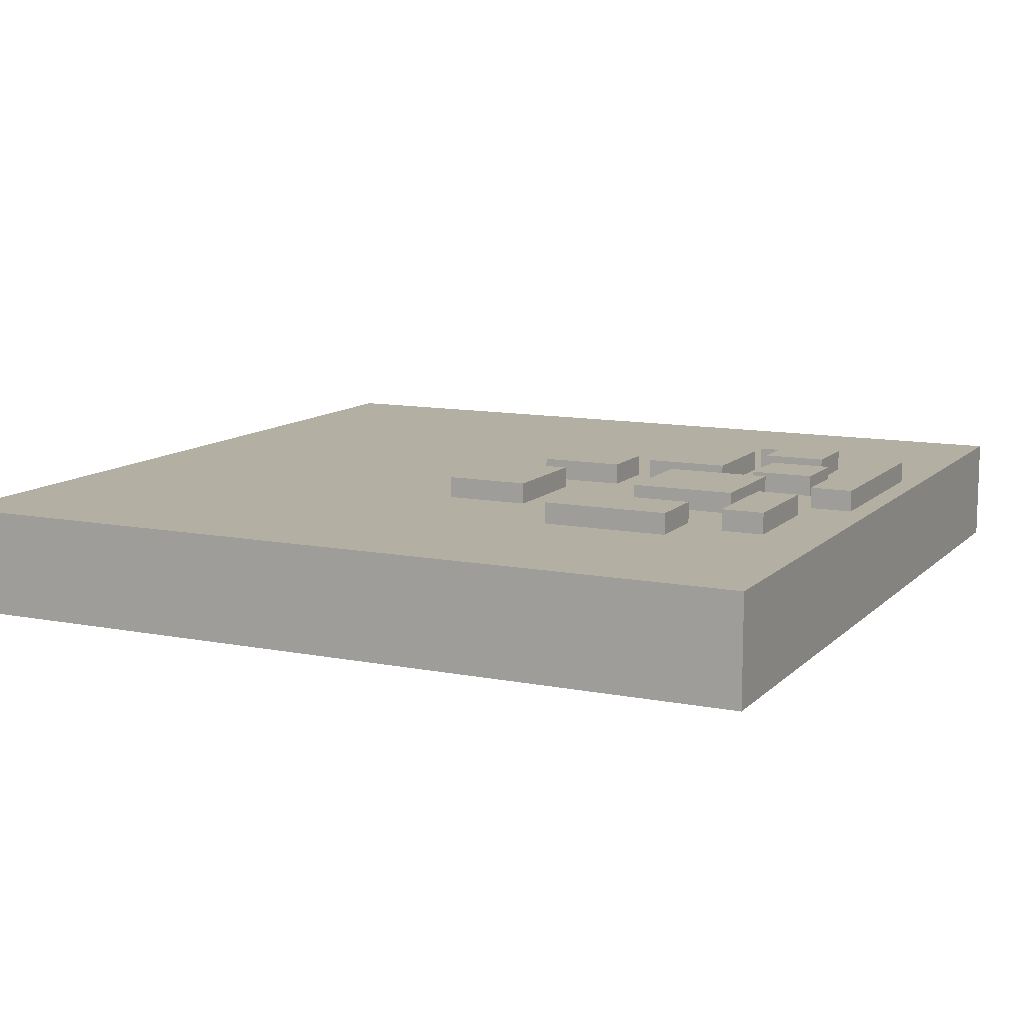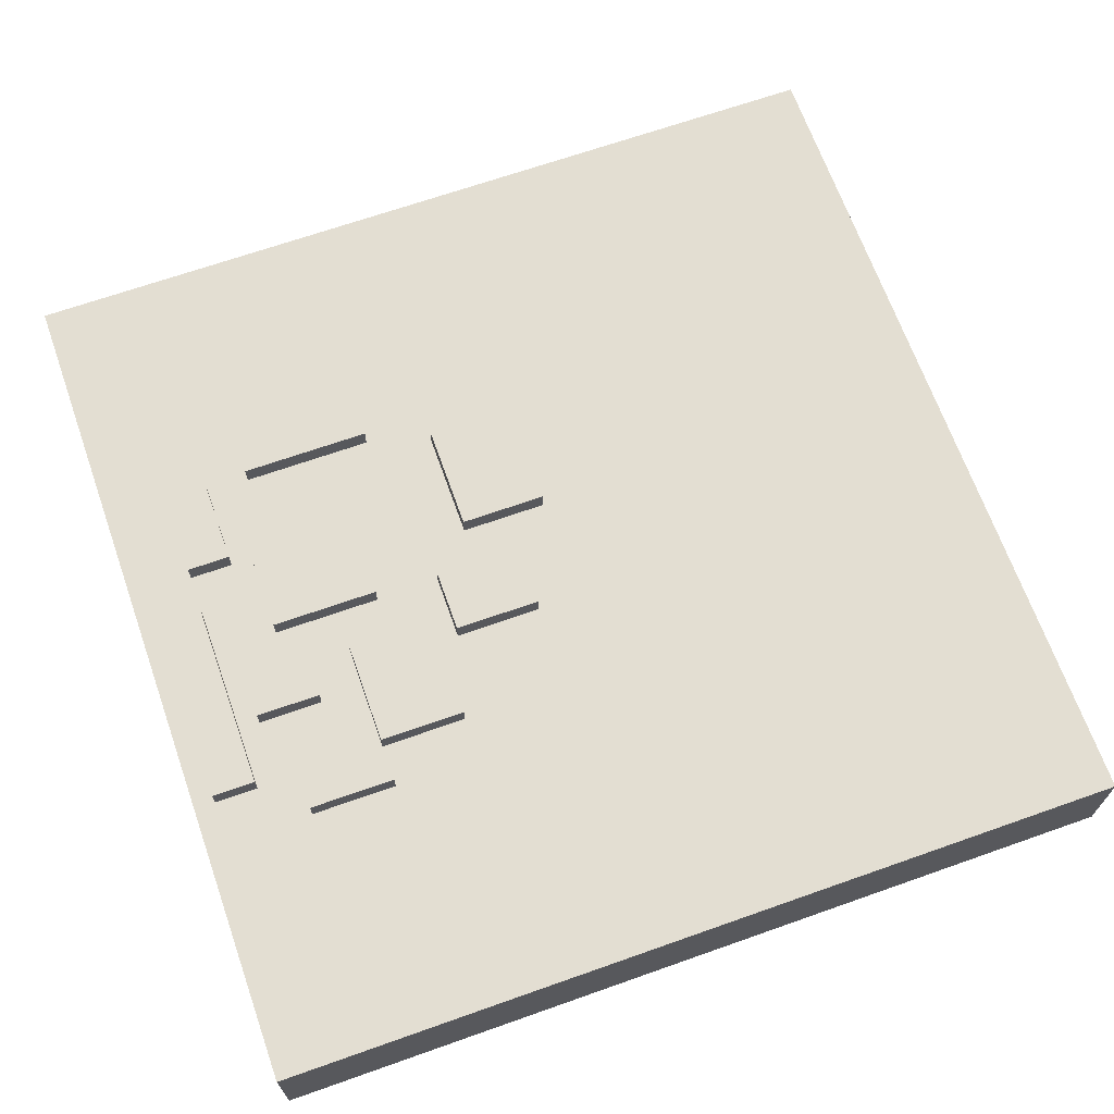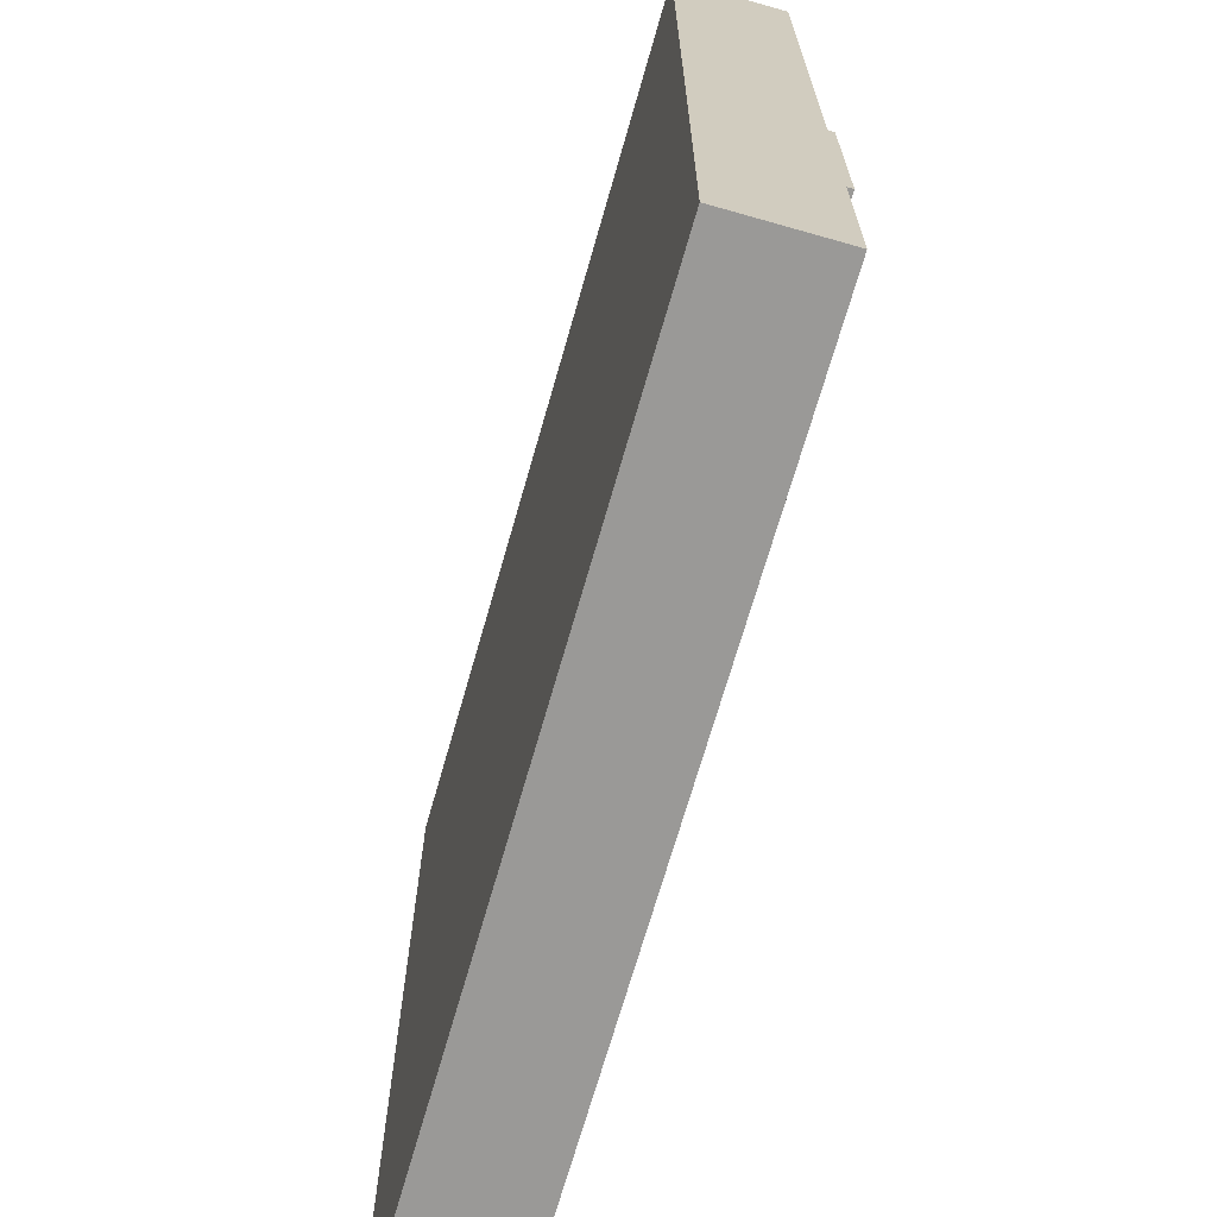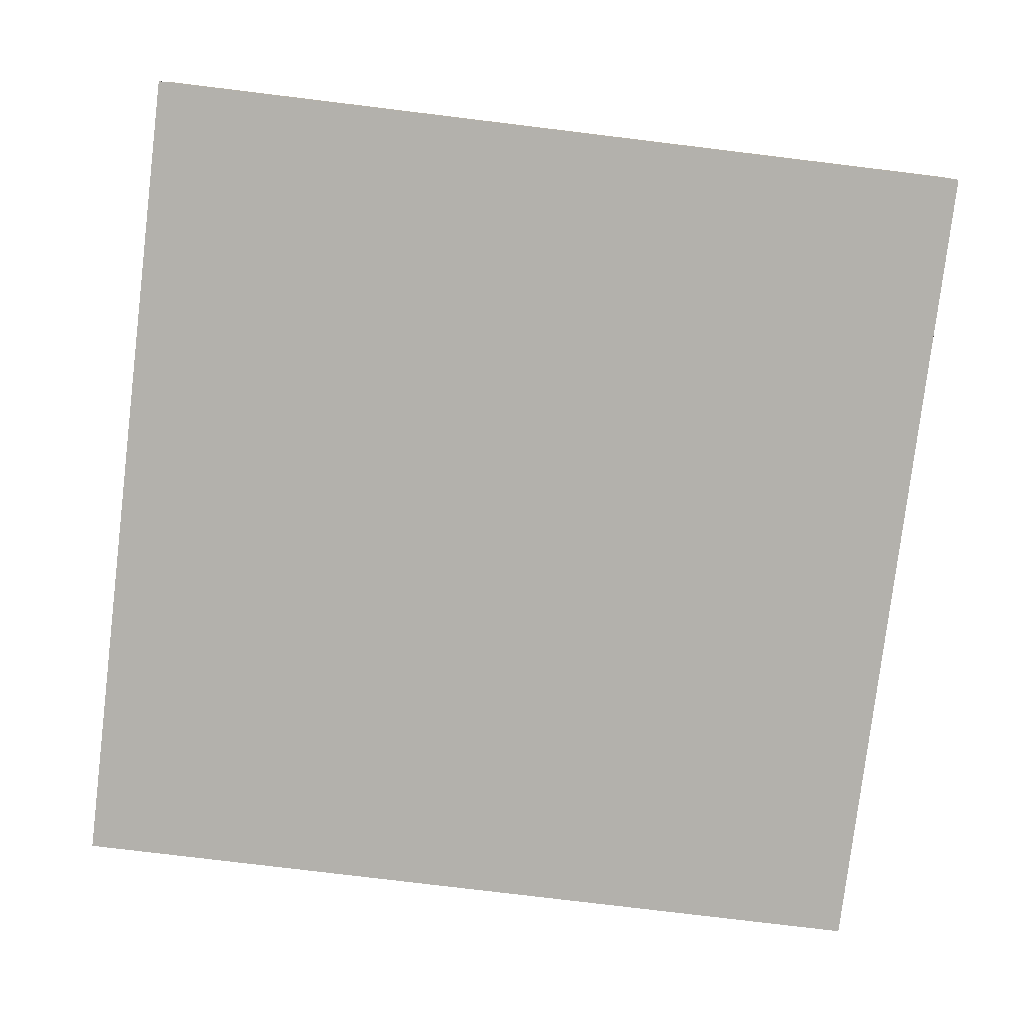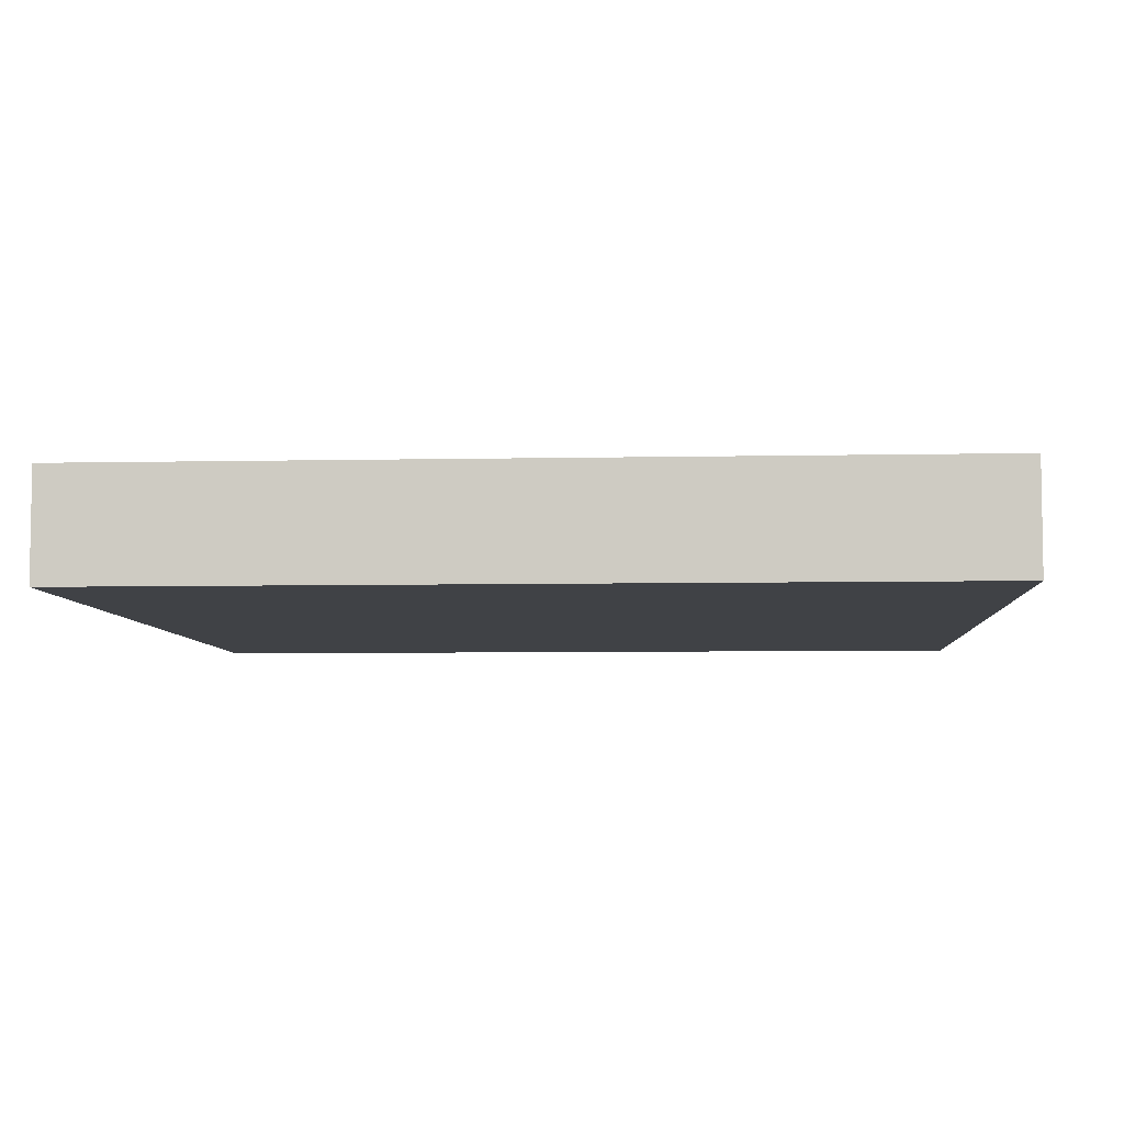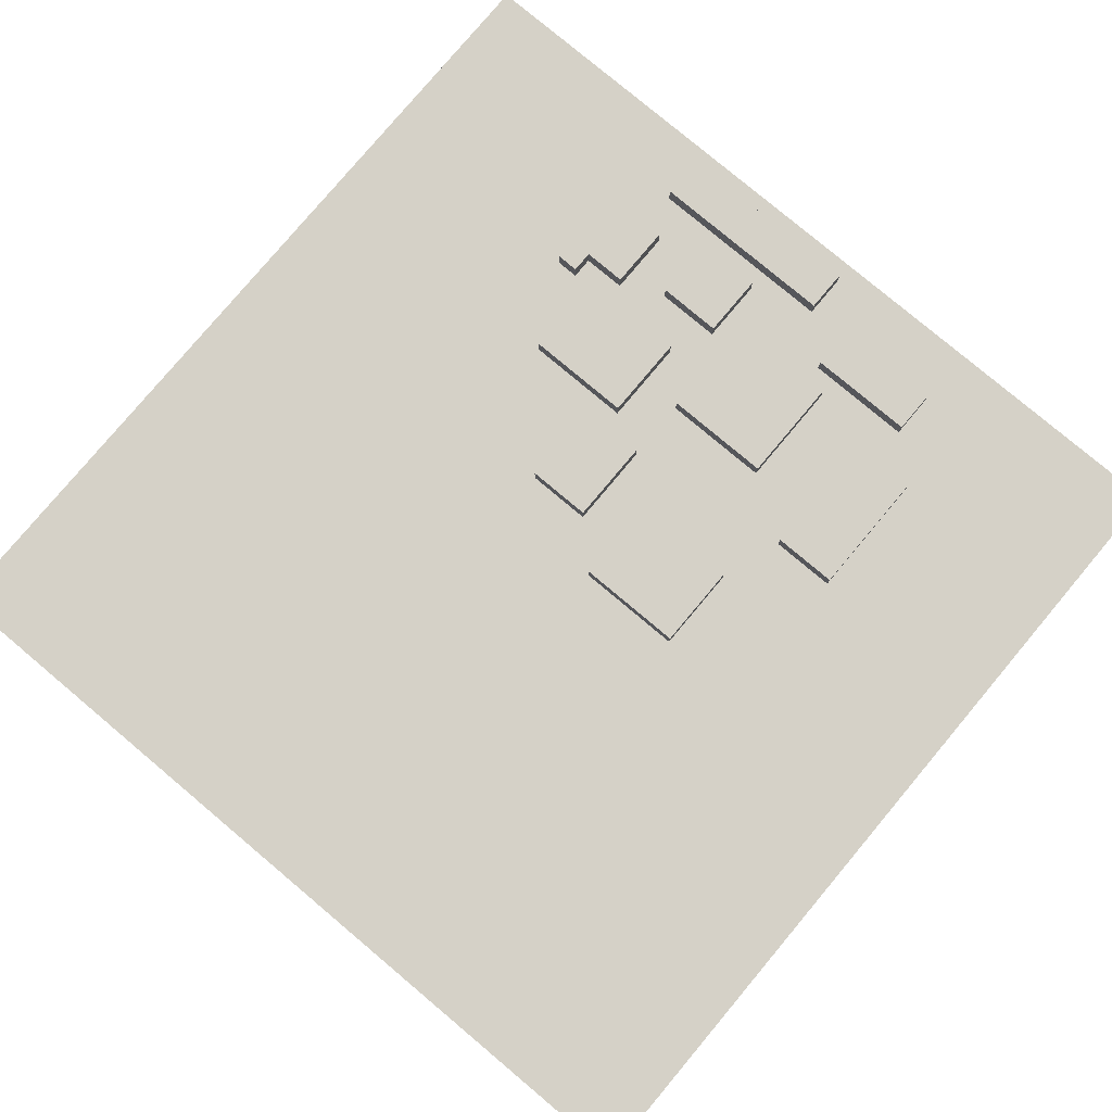
<metadata>
{"format":"obj","ext":"obj","renderer":"f3d","projection":"perspective","resolution":1024,"background":"white","views":[{"elev":11.1,"azim":25.8,"up":"+Y"},{"elev":67.5,"azim":160.5,"up":"+Y"},{"elev":-69.0,"azim":74.1,"up":"+Z"},{"elev":-79.0,"azim":-6.9,"up":"+Y"},{"elev":-6.1,"azim":-86.3,"up":"+Y"},{"elev":79.6,"azim":-50.0,"up":"+Y"}]}
</metadata>
<code>
o
v -2 0 2
v -2 0 -2
v -2 0.5 2
v -2 0.5 -2
v 2.384e-07 0.5 0.7
v 2.384e-07 0.5 0.2
v 2.384e-07 0.6 0.7
v 2.384e-07 0.6 0.2
v 0.2 0.5 -2.384e-07
v 0.2 0.5 -0.3
v 0.2 0.6 -2.384e-07
v 0.2 0.6 -0.3
v 0.7 0.5 1.1
v 0.7 0.5 0.8
v 0.7 0.5 -0.2
v 0.7 0.5 -0.7
v 0.7 0.6 1.1
v 0.7 0.6 0.8
v 0.7 0.6 -0.2
v 0.7 0.6 -0.7
v 0.9 0.5 0.5
v 0.9 0.5 -2.384e-07
v 0.9 0.6 0.5
v 0.9 0.6 -2.384e-07
v 1.1 0.5 -0.8
v 1.1 0.5 -0.9
v 1.1 0.6 -0.8
v 1.1 0.6 -0.9
v 1.2 0.5 -0.6
v 1.2 0.5 -0.8
v 1.2 0.6 -0.6
v 1.2 0.6 -0.8
v 1.3 0.5 -0.1
v 1.3 0.5 -0.4
v 1.3 0.6 -0.1
v 1.3 0.6 -0.4
v 1.5 0.5 0.9
v 1.5 0.5 0.4
v 1.5 0.6 0.9
v 1.5 0.6 0.4
v 1.7 0.5 0.2
v 1.7 0.5 -0.7
v 1.7 0.6 0.2
v 1.7 0.6 -0.7
v 0.4 0.5 0.7
v 0.4 0.5 0.2
v 0.4 0.6 0.7
v 0.4 0.6 0.2
v 0.6 0.5 -2.384e-07
v 0.6 0.5 -0.3
v 0.6 0.6 -2.384e-07
v 0.6 0.6 -0.3
v 1.1 0.5 -0.2
v 1.1 0.5 -0.7
v 1.1 0.6 -0.2
v 1.1 0.6 -0.7
v 1.3 0.5 1.1
v 1.3 0.5 0.8
v 1.3 0.6 1.1
v 1.3 0.6 0.8
v 1.4 0.5 0.5
v 1.4 0.5 -2.384e-07
v 1.4 0.6 0.5
v 1.4 0.6 -2.384e-07
v 1.5 0.5 -0.6
v 1.5 0.5 -0.9
v 1.5 0.6 -0.6
v 1.5 0.6 -0.9
v 1.6 0.5 -0.1
v 1.6 0.5 -0.4
v 1.6 0.6 -0.1
v 1.6 0.6 -0.4
v 1.7 0.5 0.9
v 1.7 0.5 0.4
v 1.7 0.6 0.9
v 1.7 0.6 0.4
v 1.9 0.5 0.2
v 1.9 0.5 -0.7
v 1.9 0.6 0.2
v 1.9 0.6 -0.7
v 2 0 2
v 2 0 -2
v 2 0.5 2
v 2 0.5 -2
v -2 0 2
v -2 0.5 2
v 2 0 2
v 2 0.5 2
v 0.7 0.5 1.1
v 0.7 0.6 1.1
v 1.3 0.5 1.1
v 1.3 0.6 1.1
v 1.5 0.5 0.9
v 1.5 0.6 0.9
v 1.7 0.5 0.9
v 1.7 0.6 0.9
v 2.384e-07 0.5 0.7
v 2.384e-07 0.6 0.7
v 0.4 0.5 0.7
v 0.4 0.6 0.7
v 0.9 0.5 0.5
v 0.9 0.6 0.5
v 1.4 0.5 0.5
v 1.4 0.6 0.5
v 1.7 0.5 0.2
v 1.7 0.6 0.2
v 1.9 0.5 0.2
v 1.9 0.6 0.2
v 0.2 0.5 -2.384e-07
v 0.2 0.6 -2.384e-07
v 0.6 0.5 -2.384e-07
v 0.6 0.6 -2.384e-07
v 1.3 0.5 -0.1
v 1.3 0.6 -0.1
v 1.6 0.5 -0.1
v 1.6 0.6 -0.1
v 0.7 0.5 -0.2
v 0.7 0.6 -0.2
v 1.1 0.5 -0.2
v 1.1 0.6 -0.2
v 1.2 0.5 -0.6
v 1.2 0.6 -0.6
v 1.5 0.5 -0.6
v 1.5 0.6 -0.6
v 1.1 0.5 -0.8
v 1.1 0.6 -0.8
v 1.2 0.5 -0.8
v 1.2 0.6 -0.8
v 0.7 0.5 0.8
v 0.7 0.6 0.8
v 1.3 0.5 0.8
v 1.3 0.6 0.8
v 1.5 0.5 0.4
v 1.5 0.6 0.4
v 1.7 0.5 0.4
v 1.7 0.6 0.4
v 2.384e-07 0.5 0.2
v 2.384e-07 0.6 0.2
v 0.4 0.5 0.2
v 0.4 0.6 0.2
v 0.9 0.5 -2.384e-07
v 0.9 0.6 -2.384e-07
v 1.4 0.5 -2.384e-07
v 1.4 0.6 -2.384e-07
v 0.2 0.5 -0.3
v 0.2 0.6 -0.3
v 0.6 0.5 -0.3
v 0.6 0.6 -0.3
v 1.3 0.5 -0.4
v 1.3 0.6 -0.4
v 1.6 0.5 -0.4
v 1.6 0.6 -0.4
v 0.7 0.5 -0.7
v 0.7 0.6 -0.7
v 1.1 0.5 -0.7
v 1.1 0.6 -0.7
v 1.7 0.5 -0.7
v 1.7 0.6 -0.7
v 1.9 0.5 -0.7
v 1.9 0.6 -0.7
v 1.1 0.5 -0.9
v 1.1 0.6 -0.9
v 1.5 0.5 -0.9
v 1.5 0.6 -0.9
v -2 0 -2
v -2 0.5 -2
v 2 0 -2
v 2 0.5 -2
v -2 0 2
v 2 0 2
v -2 0 -2
v 2 0 -2
v -2 0.5 2
v 2 0.5 2
v 0.7 0.5 1.1
v 1.3 0.5 1.1
v 1.5 0.5 0.9
v 1.7 0.5 0.9
v 0.7 0.5 0.8
v 1.3 0.5 0.8
v 2.384e-07 0.5 0.7
v 0.4 0.5 0.7
v 0.9 0.5 0.5
v 1.4 0.5 0.5
v 1.5 0.5 0.4
v 1.7 0.5 0.4
v 2.384e-07 0.5 0.2
v 0.4 0.5 0.2
v 1.7 0.5 0.2
v 1.9 0.5 0.2
v 0.2 0.5 -2.384e-07
v 0.6 0.5 -2.384e-07
v 0.9 0.5 -2.384e-07
v 1.4 0.5 -2.384e-07
v 1.3 0.5 -0.1
v 1.6 0.5 -0.1
v 0.7 0.5 -0.2
v 1.1 0.5 -0.2
v 0.2 0.5 -0.3
v 0.6 0.5 -0.3
v 1.3 0.5 -0.4
v 1.6 0.5 -0.4
v 1.2 0.5 -0.6
v 1.5 0.5 -0.6
v 0.7 0.5 -0.7
v 1.1 0.5 -0.7
v 1.7 0.5 -0.7
v 1.9 0.5 -0.7
v 1.1 0.5 -0.8
v 1.2 0.5 -0.8
v 1.1 0.5 -0.9
v 1.5 0.5 -0.9
v -2 0.5 -2
v 2 0.5 -2
v 0.7 0.6 1.1
v 1.3 0.6 1.1
v 1.5 0.6 0.9
v 1.7 0.6 0.9
v 0.7 0.6 0.8
v 1.3 0.6 0.8
v 2.384e-07 0.6 0.7
v 0.4 0.6 0.7
v 0.9 0.6 0.5
v 1.4 0.6 0.5
v 1.5 0.6 0.4
v 1.7 0.6 0.4
v 2.384e-07 0.6 0.2
v 0.4 0.6 0.2
v 1.7 0.6 0.2
v 1.9 0.6 0.2
v 0.2 0.6 -2.384e-07
v 0.6 0.6 -2.384e-07
v 0.9 0.6 -2.384e-07
v 1.4 0.6 -2.384e-07
v 1.3 0.6 -0.1
v 1.6 0.6 -0.1
v 0.7 0.6 -0.2
v 1.1 0.6 -0.2
v 0.2 0.6 -0.3
v 0.6 0.6 -0.3
v 1.3 0.6 -0.4
v 1.6 0.6 -0.4
v 1.2 0.6 -0.6
v 1.5 0.6 -0.6
v 0.7 0.6 -0.7
v 1.1 0.6 -0.7
v 1.7 0.6 -0.7
v 1.9 0.6 -0.7
v 1.1 0.6 -0.8
v 1.2 0.6 -0.8
v 1.1 0.6 -0.9
v 1.5 0.6 -0.9
f 3 2 1
f 4 2 3
f 7 6 5
f 8 6 7
f 11 10 9
f 12 10 11
f 17 14 13
f 18 14 17
f 19 16 15
f 20 16 19
f 23 22 21
f 24 22 23
f 27 26 25
f 28 26 27
f 31 30 29
f 32 30 31
f 35 34 33
f 36 34 35
f 39 38 37
f 40 38 39
f 43 42 41
f 44 42 43
f 45 46 47
f 47 46 48
f 49 50 51
f 51 50 52
f 53 54 55
f 55 54 56
f 57 58 59
f 59 58 60
f 61 62 63
f 63 62 64
f 65 66 67
f 67 66 68
f 69 70 71
f 71 70 72
f 73 74 75
f 75 74 76
f 77 78 79
f 79 78 80
f 81 82 83
f 83 82 84
f 87 86 85
f 88 86 87
f 91 90 89
f 92 90 91
f 95 94 93
f 96 94 95
f 99 98 97
f 100 98 99
f 103 102 101
f 104 102 103
f 107 106 105
f 108 106 107
f 111 110 109
f 112 110 111
f 115 114 113
f 116 114 115
f 119 118 117
f 120 118 119
f 123 122 121
f 124 122 123
f 127 126 125
f 128 126 127
f 129 130 131
f 131 130 132
f 133 134 135
f 135 134 136
f 137 138 139
f 139 138 140
f 141 142 143
f 143 142 144
f 145 146 147
f 147 146 148
f 149 150 151
f 151 150 152
f 153 154 155
f 155 154 156
f 157 158 159
f 159 158 160
f 161 162 163
f 163 162 164
f 165 166 167
f 167 166 168
f 171 170 169
f 172 170 171
f 173 174 175
f 175 174 176
f 176 174 177
f 177 174 178
f 173 175 179
f 176 177 180
f 173 179 181
f 179 180 181
f 181 180 182
f 182 180 183
f 180 177 184
f 183 180 184
f 184 177 185
f 178 174 186
f 173 181 187
f 182 183 188
f 185 186 189
f 186 174 189
f 189 174 190
f 187 188 191
f 188 183 192
f 191 188 192
f 192 183 193
f 184 185 194
f 185 189 194
f 192 193 195
f 193 194 195
f 194 189 196
f 195 194 196
f 192 195 197
f 197 195 198
f 187 191 199
f 192 197 200
f 198 195 201
f 196 189 202
f 198 201 203
f 201 202 203
f 203 202 204
f 199 200 205
f 200 197 205
f 198 203 206
f 202 189 207
f 204 202 207
f 190 174 208
f 205 206 209
f 206 203 209
f 209 203 210
f 205 209 211
f 207 208 212
f 204 207 212
f 205 211 213
f 211 212 213
f 173 187 213
f 187 199 213
f 199 205 213
f 212 208 214
f 213 212 214
f 208 174 214
f 215 216 219
f 219 216 220
f 217 218 225
f 225 218 226
f 221 222 227
f 227 222 228
f 223 224 233
f 233 224 234
f 231 232 239
f 239 232 240
f 235 236 241
f 241 236 242
f 237 238 245
f 245 238 246
f 229 230 247
f 247 230 248
f 243 244 250
f 249 250 251
f 250 244 252
f 251 250 252

</code>
